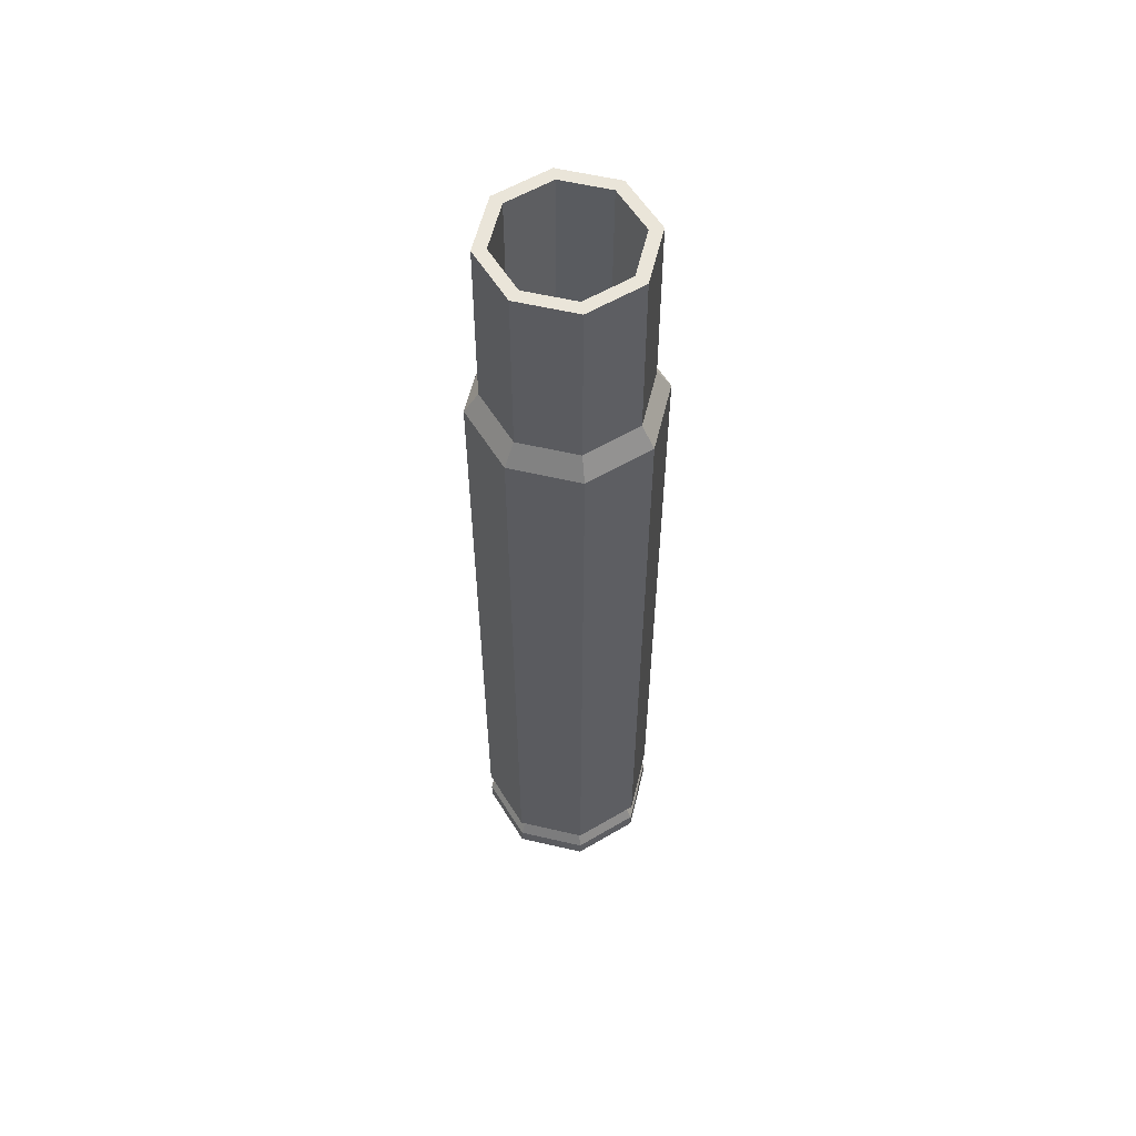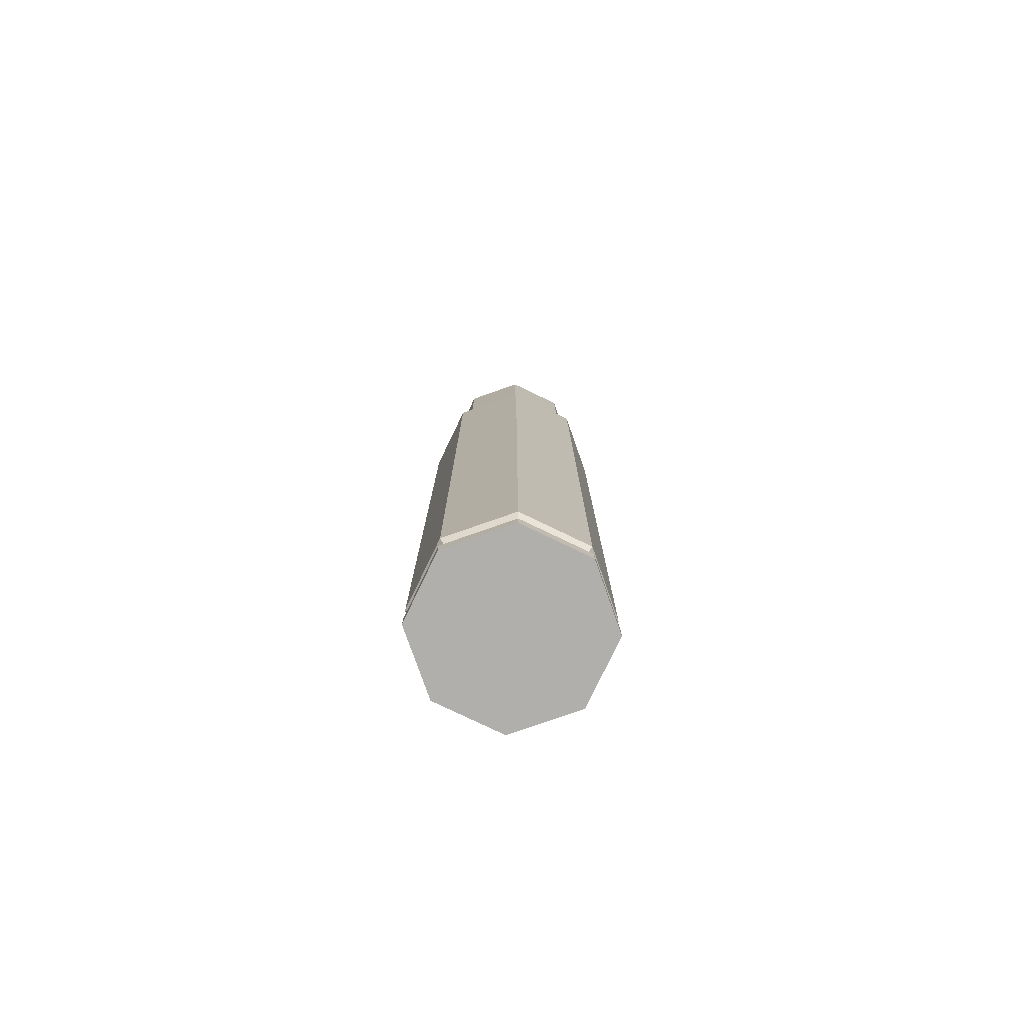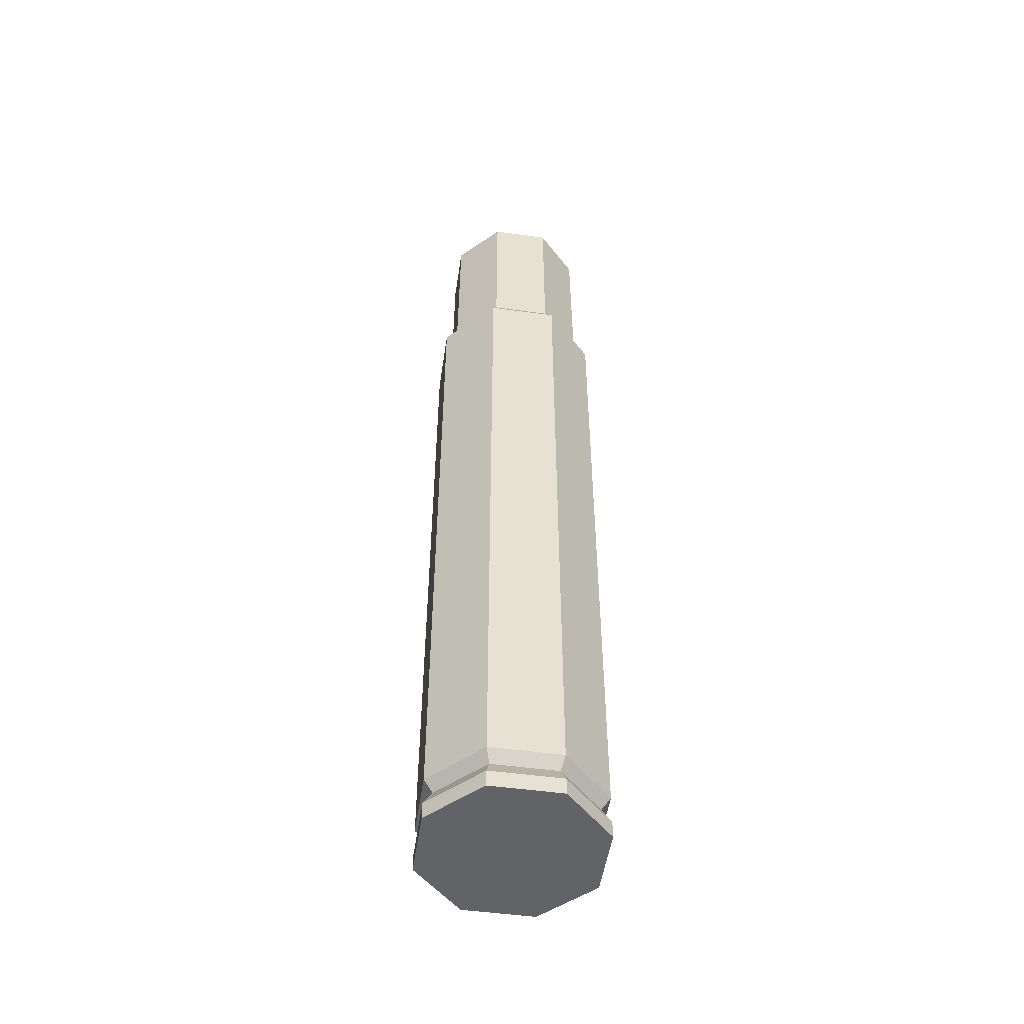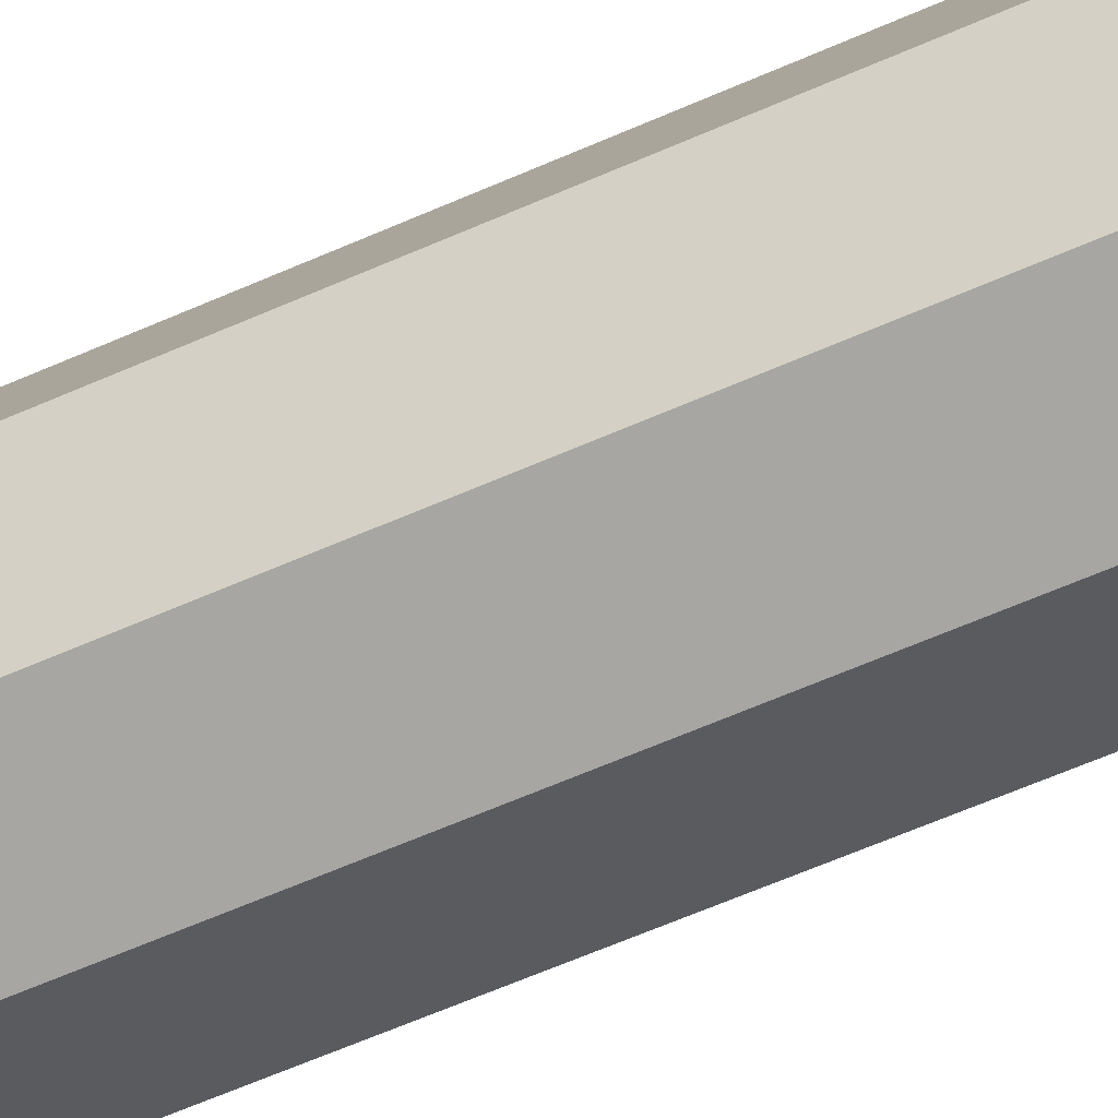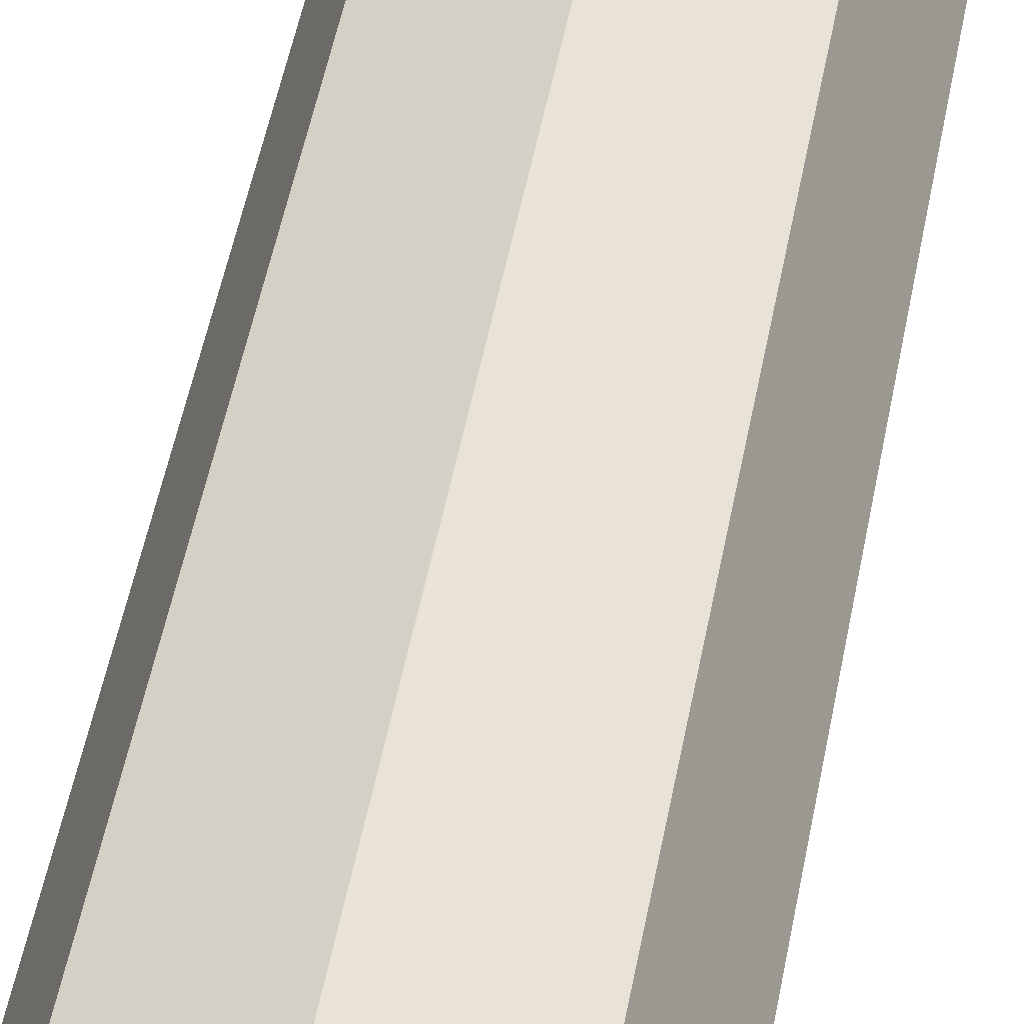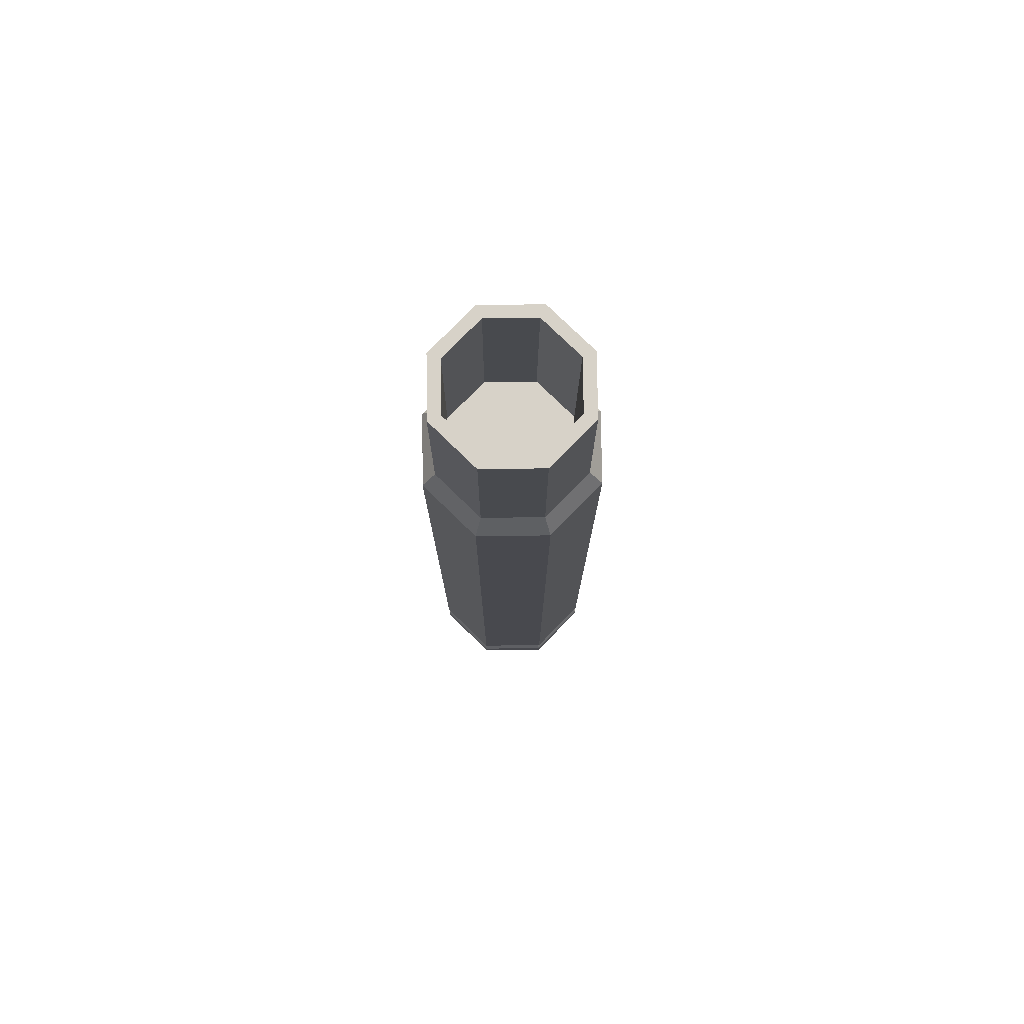
<metadata>
{"format":"obj","ext":"obj","renderer":"f3d","projection":"perspective","resolution":1024,"background":"white","views":[{"elev":57.7,"azim":171.1,"up":"+Z"},{"elev":-78.2,"azim":41.8,"up":"+Z"},{"elev":-51.0,"azim":-166.0,"up":"+Z"},{"elev":-56.2,"azim":115.5,"up":"+Y"},{"elev":41.9,"azim":9.2,"up":"+Y"},{"elev":77.4,"azim":21.8,"up":"+Z"}]}
</metadata>
<code>
o Casing
v 0 0.07573 -0.3432
v 0 0.05295 0.453
v 0.05361 0.05352 -0.3432
v 0.03751 0.03742 0.453
v 0.07582 -9e-05 -0.3432
v 0.05304 -9e-05 0.453
v 0.05361 -0.0537 -0.3432
v 0.03751 -0.0376 0.453
v 0 -0.07591 -0.3432
v 0 -0.05313 0.453
v -0.05361 -0.0537 -0.3432
v -0.03751 -0.0376 0.453
v -0.07582 -9e-05 -0.3432
v -0.05304 -9e-05 0.453
v -0.05361 0.05352 -0.3432
v -0.03751 0.03742 0.453
v 0 0.06436 0.302
v 0.04557 0.04548 0.302
v 0.06445 -9e-05 0.302
v 0.04557 -0.04566 0.302
v 0 -0.06454 0.302
v -0.04557 -0.04566 0.302
v -0.06445 -9e-05 0.302
v -0.04557 0.04548 0.302
v 0.05361 0.05352 0.2838
v 0.07582 -9e-05 0.2838
v 0.05361 -0.0537 0.2838
v 0 -0.07591 0.2838
v -0.05361 -0.0537 0.2838
v -0.07582 -9e-05 0.2838
v -0.05361 0.05352 0.2838
v 0 0.07573 0.2838
v 0.04501 0.04492 0.453
v 0 0.06357 0.453
v 0.06366 -9e-05 0.453
v 0.04501 -0.0451 0.453
v 0 -0.06375 0.453
v -0.04501 -0.0451 0.453
v -0.06366 -9e-05 0.453
v -0.04501 0.04492 0.453
v 0.03751 0.03572 0.306
v 0 0.05125 0.306
v 0.05304 -0.00179 0.306
v 0.03751 -0.0393 0.306
v 0 -0.05483 0.306
v -0.03751 -0.0393 0.306
v -0.05304 -0.00179 0.306
v -0.03751 0.03572 0.306
v 0.05361 0.05352 -0.329
v 0.07582 -9e-05 -0.329
v 0.05361 -0.0537 -0.329
v 0 -0.07591 -0.329
v -0.05361 -0.0537 -0.329
v -0.07582 -9e-05 -0.329
v -0.05361 0.05352 -0.329
v 0 0.07573 -0.329
v 0 0.06803 -0.3156
v 0.04817 0.04808 -0.3156
v 0.06812 -9e-05 -0.3156
v 0.04817 -0.04826 -0.3156
v 0 -0.06821 -0.3156
v -0.04817 -0.04826 -0.3156
v -0.06812 -9e-05 -0.3156
v -0.04817 0.04808 -0.3156
v 0 0.07573 -0.3059
v 0.05361 0.05352 -0.3059
v 0.07582 -9e-05 -0.3059
v 0.05361 -0.0537 -0.3059
v 0 -0.07591 -0.3059
v -0.05361 -0.0537 -0.3059
v -0.07582 -9e-05 -0.3059
v -0.05361 0.05352 -0.3059
f 55 56 1 15
f 49 50 5 3
f 50 51 7 5
f 51 52 9 7
f 52 53 11 9
f 53 54 13 11
f 54 55 15 13
f 16 14 47 48
f 1 3 5 7 9 11 13 15
f 56 49 3 1
f 34 33 18 17
f 39 40 24 23
f 38 39 23 22
f 37 38 22 21
f 36 37 21 20
f 35 36 20 19
f 33 35 19 18
f 40 34 17 24
f 17 18 25 32
f 23 24 31 30
f 22 23 30 29
f 21 22 29 28
f 20 21 28 27
f 19 20 27 26
f 18 19 26 25
f 24 17 32 31
f 2 4 33 34
f 4 6 35 33
f 6 8 36 35
f 8 10 37 36
f 10 12 38 37
f 12 14 39 38
f 14 16 40 39
f 16 2 34 40
f 42 48 47 46 45 44 43 41
f 12 10 45 46
f 8 6 43 44
f 4 2 42 41
f 2 16 48 42
f 14 12 46 47
f 10 8 44 45
f 6 4 41 43
f 57 58 49 56
f 63 64 55 54
f 62 63 54 53
f 61 62 53 52
f 60 61 52 51
f 59 60 51 50
f 58 59 50 49
f 64 57 56 55
f 72 65 57 64
f 66 67 59 58
f 67 68 60 59
f 68 69 61 60
f 69 70 62 61
f 70 71 63 62
f 71 72 64 63
f 65 66 58 57
f 32 25 66 65
f 30 31 72 71
f 29 30 71 70
f 28 29 70 69
f 27 28 69 68
f 26 27 68 67
f 25 26 67 66
f 31 32 65 72

</code>
